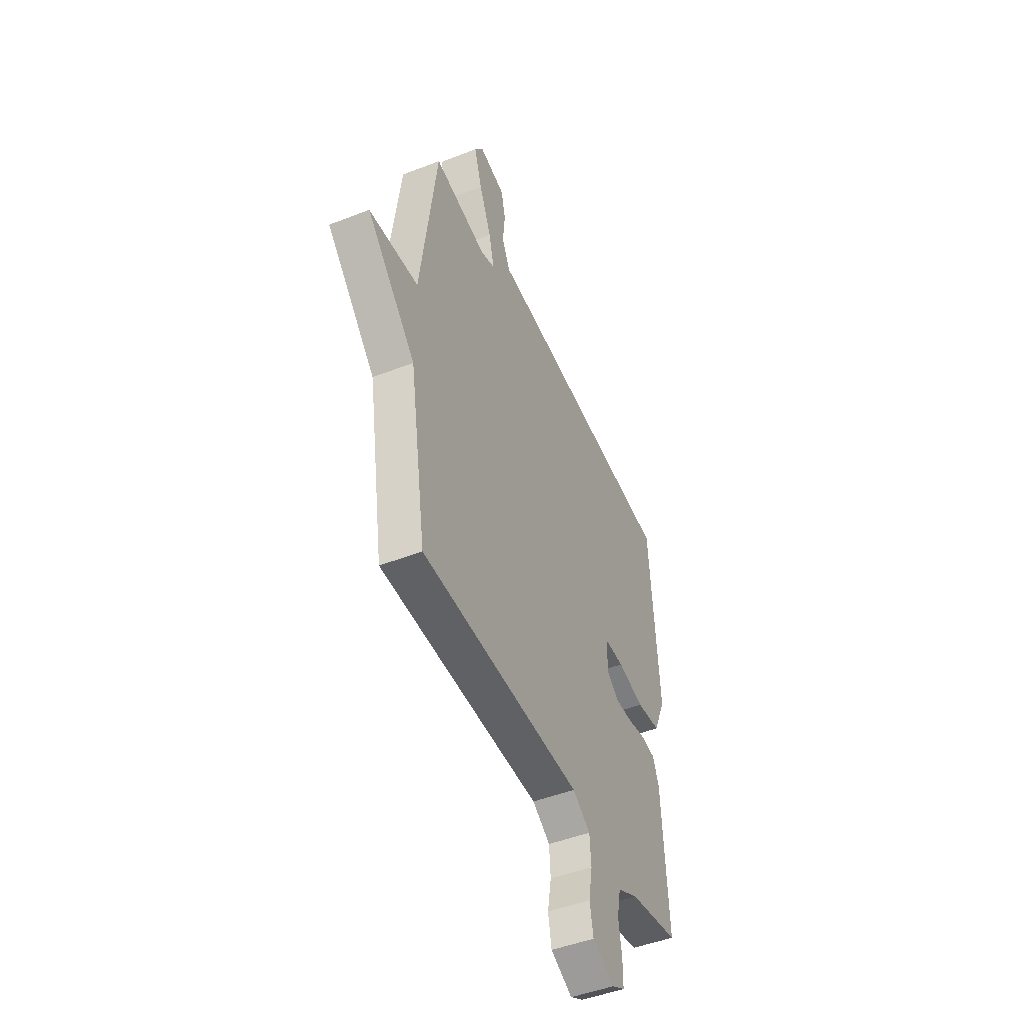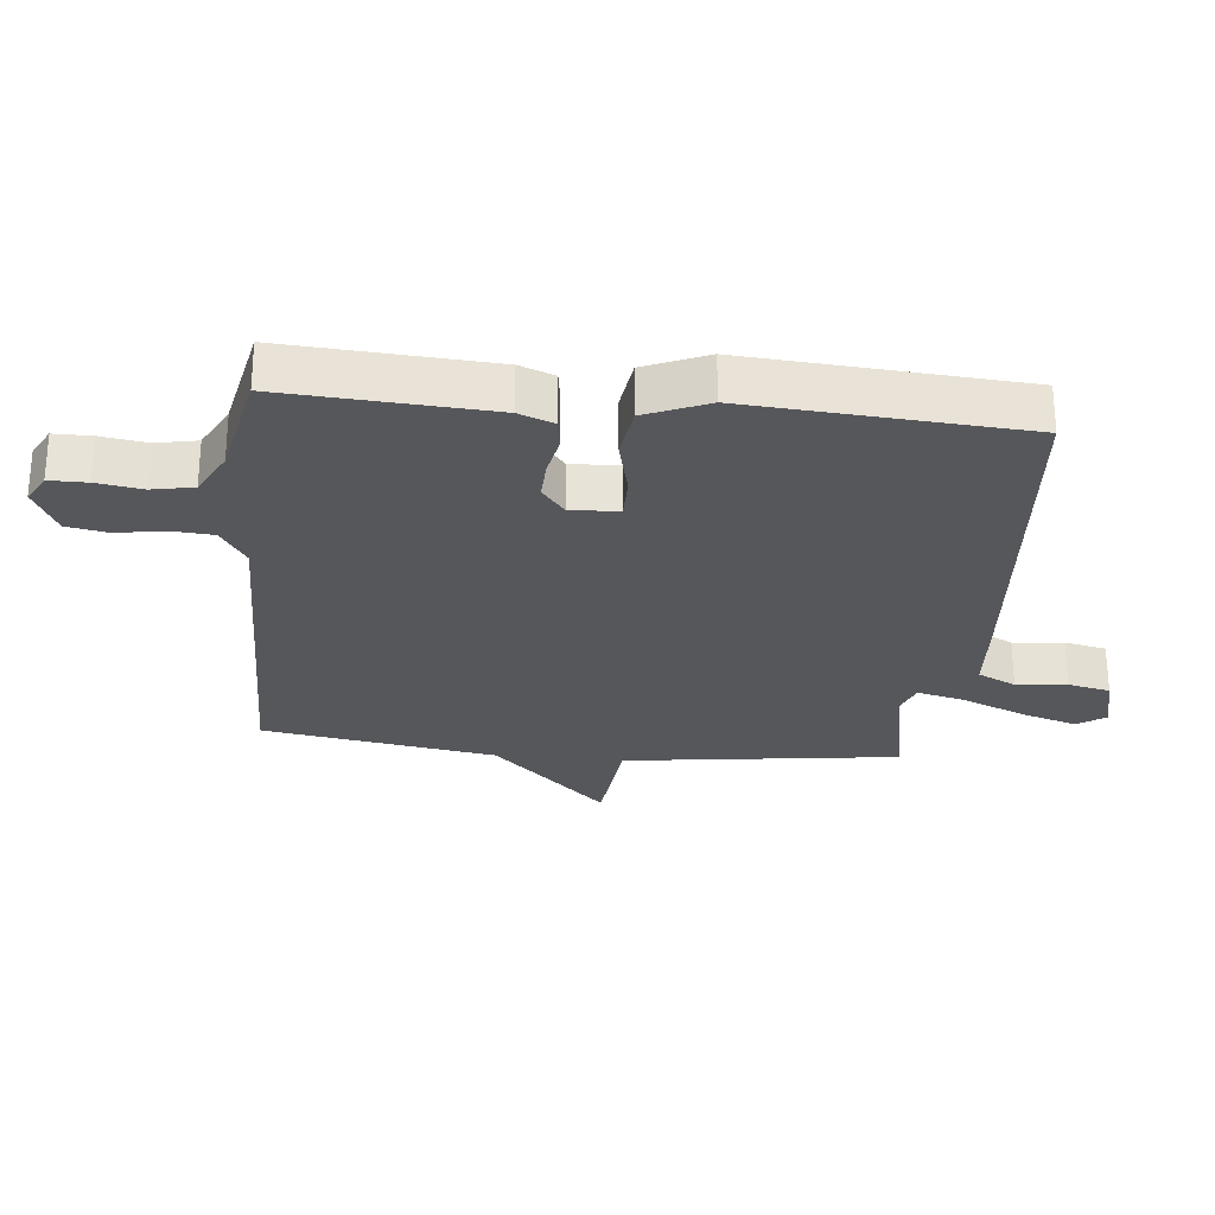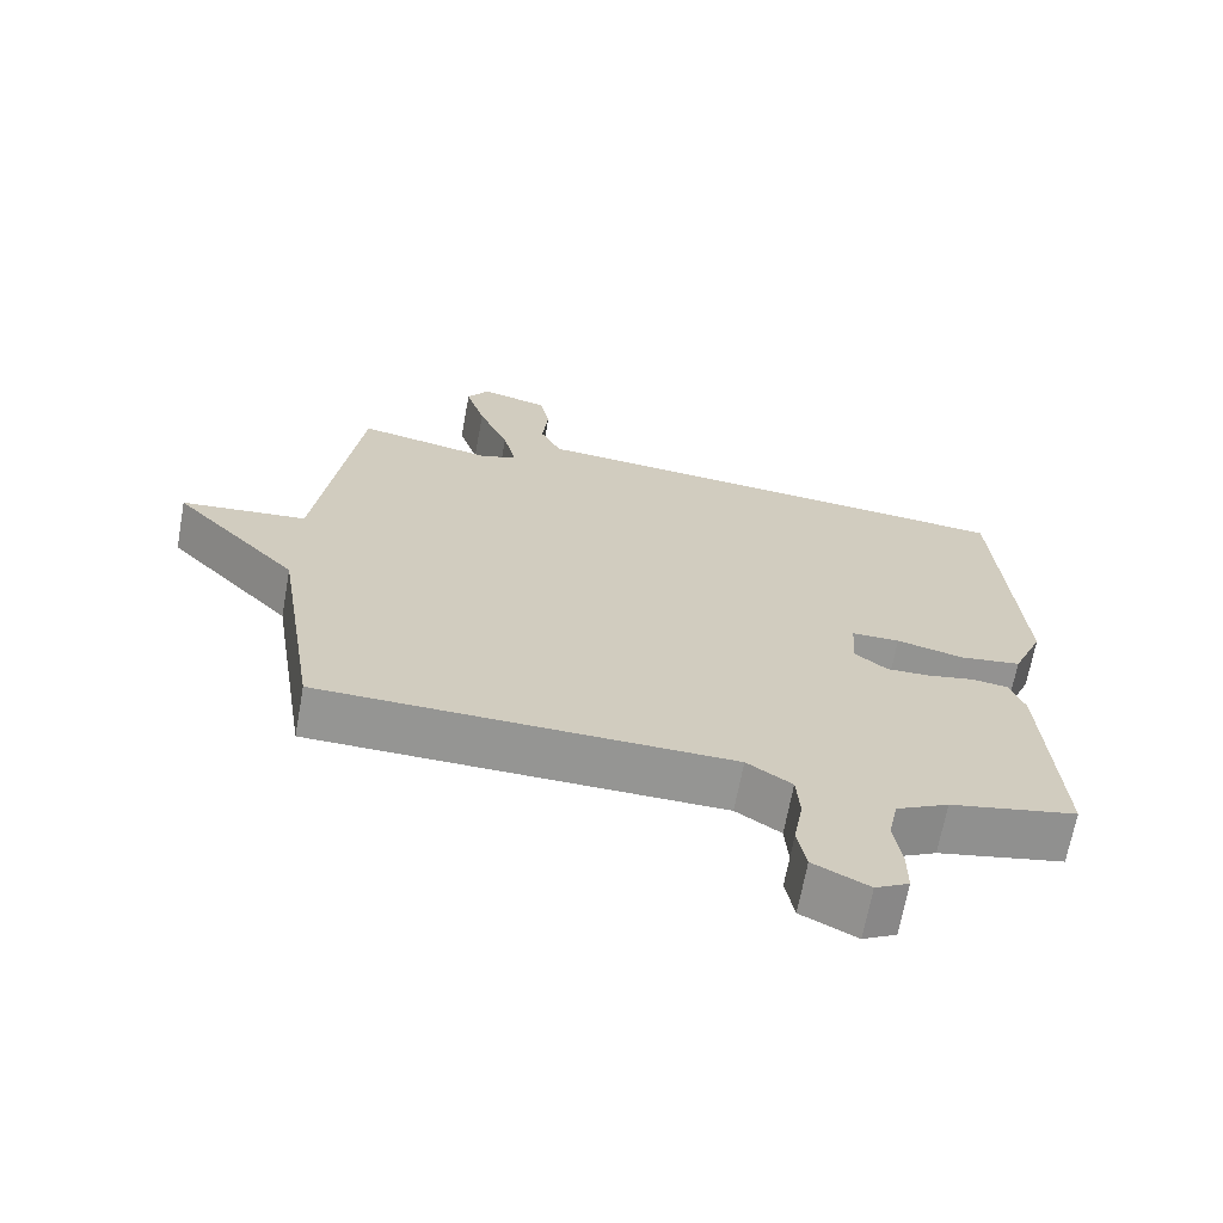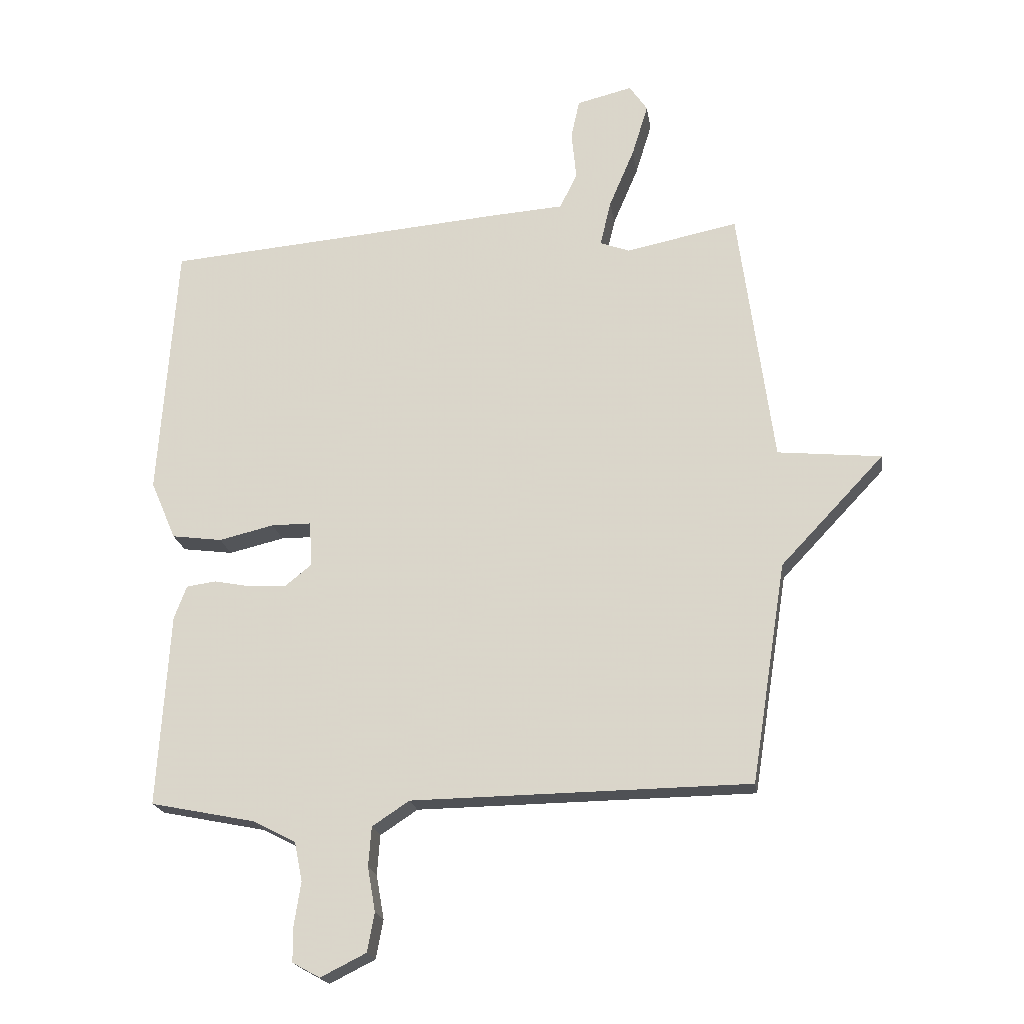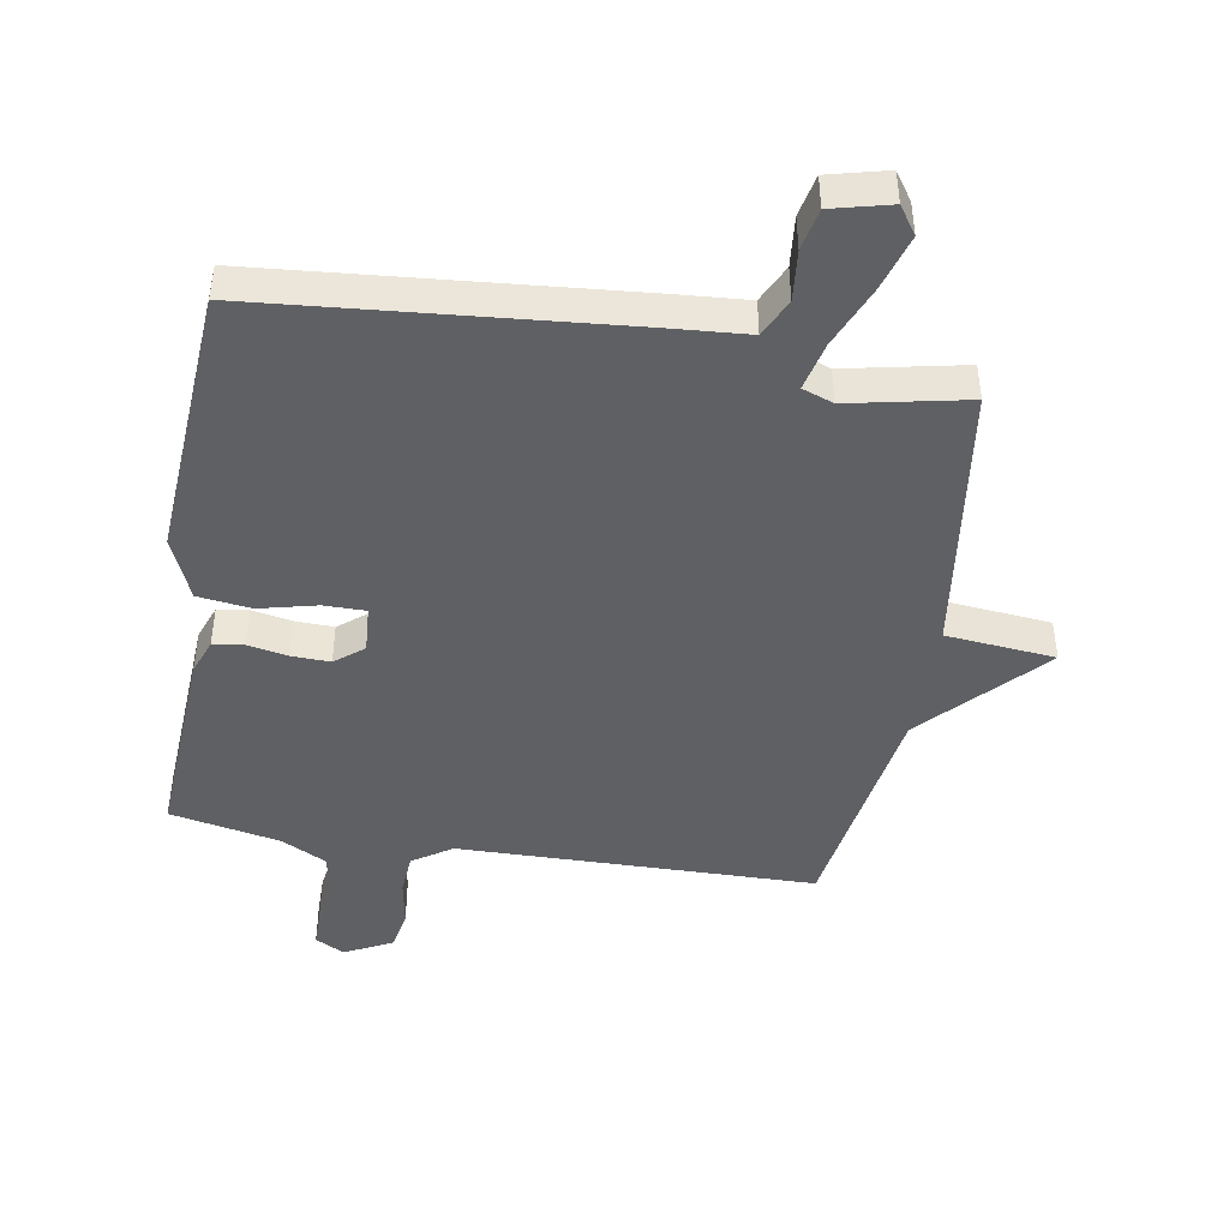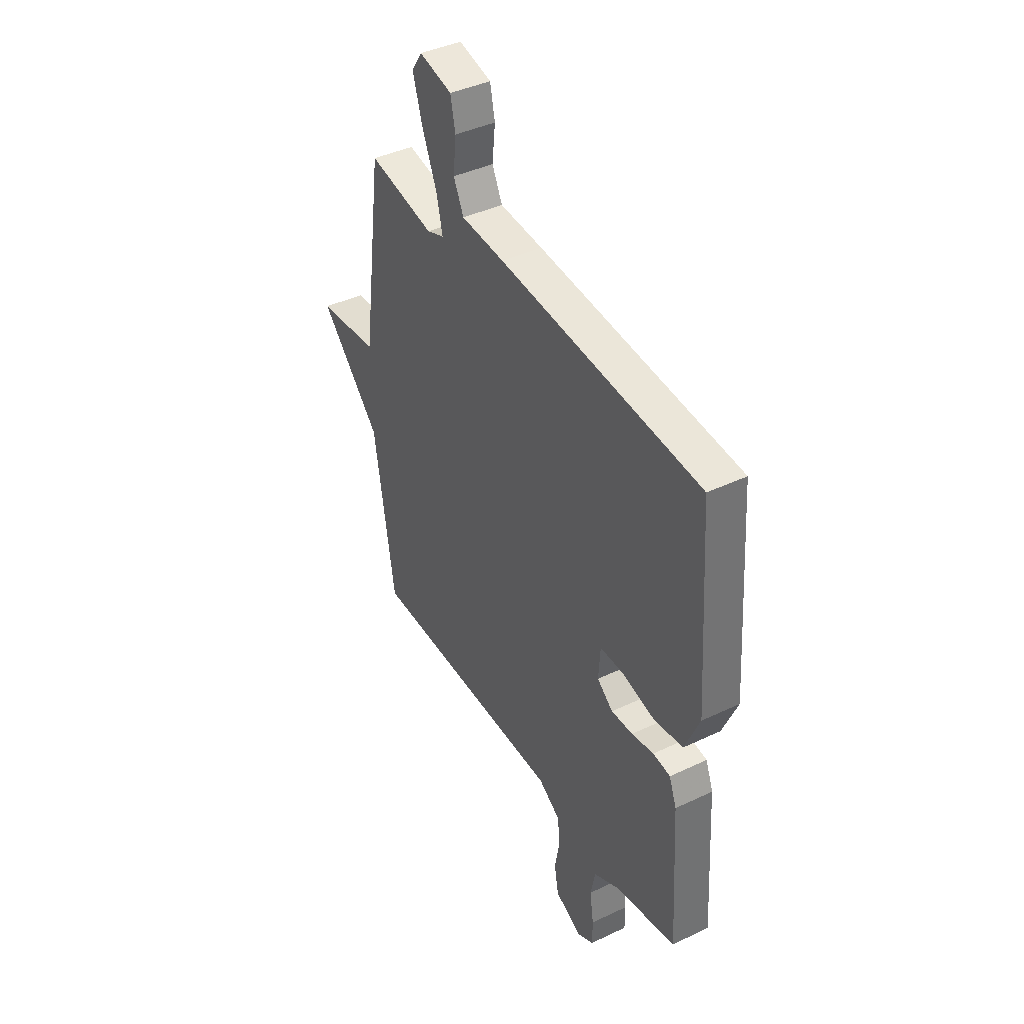
<metadata>
{"format":"obj","ext":"obj","renderer":"f3d","projection":"perspective","resolution":1024,"background":"white","views":[{"elev":-47.4,"azim":113.8,"up":"+Z"},{"elev":-27.1,"azim":-95.8,"up":"+Y"},{"elev":-67.3,"azim":169.7,"up":"+Z"},{"elev":-19.8,"azim":8.5,"up":"+Z"},{"elev":-44.9,"azim":-9.5,"up":"+Y"},{"elev":41.0,"azim":-120.1,"up":"+Z"}]}
</metadata>
<code>
v 0.5 0.07 -0.5
v -0.064 0.07 -0.509
v -0.126 0.07 -0.55
v -0.131 0.07 -0.616
v -0.118 0.07 -0.69
v -0.13 0.07 -0.755
v -0.206 0.07 -0.793
v -0.252 0.07 -0.768
v -0.252 0.07 -0.709
v -0.241 0.07 -0.637
v -0.254 0.07 -0.572
v -0.326 0.07 -0.535
v -0.5 0.07 -0.5
v -0.48 0.07 -0.177
v -0.459 0.07 -0.122
v -0.41 0.07 -0.115
v -0.347 0.07 -0.127
v -0.286 0.07 -0.129
v -0.241 0.07 -0.093
v -0.246 0.07 -0.018
v -0.312 0.07 -0.018
v -0.404 0.07 -0.04
v -0.488 0.07 -0.029
v -0.53 0.07 0.069
v -0.5 0.07 0.5
v 0.07 0.07 0.549
v 0.193 0.07 0.558
v 0.222 0.07 0.618
v 0.214 0.07 0.698
v 0.228 0.07 0.764
v 0.321 0.07 0.787
v 0.351 0.07 0.743
v 0.324 0.07 0.655
v 0.282 0.07 0.556
v 0.264 0.07 0.48
v 0.313 0.07 0.462
v 0.5 0.07 0.5
v 0.558 0.07 0.067
v 0.731 0.07 0.05
v 0.558 0.07 -0.133
v 0.5 0 -0.5
v -0.064 0 -0.509
v -0.126 0 -0.55
v -0.131 0 -0.616
v -0.118 0 -0.69
v -0.13 0 -0.755
v -0.206 0 -0.793
v -0.252 0 -0.768
v -0.252 0 -0.709
v -0.241 0 -0.637
v -0.254 0 -0.572
v -0.326 0 -0.535
v -0.5 0 -0.5
v -0.48 0 -0.177
v -0.459 0 -0.122
v -0.41 0 -0.115
v -0.347 0 -0.127
v -0.286 0 -0.129
v -0.241 0 -0.093
v -0.246 0 -0.018
v -0.312 0 -0.018
v -0.404 0 -0.04
v -0.488 0 -0.029
v -0.53 0 0.069
v -0.5 0 0.5
v 0.07 0 0.549
v 0.193 0 0.558
v 0.222 0 0.618
v 0.214 0 0.698
v 0.228 0 0.764
v 0.321 0 0.787
v 0.351 0 0.743
v 0.324 0 0.655
v 0.282 0 0.556
v 0.264 0 0.48
v 0.313 0 0.462
v 0.5 0 0.5
v 0.558 0 0.067
v 0.731 0 0.05
v 0.558 0 -0.133
f 38 39 40
f 40 1 2
f 38 40 2
f 37 38 2
f 36 37 2
f 35 36 2 3
f 34 35 3
f 32 33 34
f 31 32 34
f 30 31 34
f 29 30 34
f 28 29 34
f 27 28 34 3
f 25 26 27
f 24 25 27
f 23 24 27
f 22 23 27
f 21 22 27
f 20 21 27
f 19 20 27 3
f 18 19 3 4
f 5 6 7
f 4 5 7
f 18 4 7
f 17 18 7
f 15 16 17
f 14 15 17
f 13 14 17
f 12 13 17
f 11 12 17
f 11 17 7
f 10 11 7
f 7 8 9 10
f 80 79 78
f 42 41 80
f 42 80 78
f 42 78 77
f 42 77 76
f 43 42 76 75
f 43 75 74
f 74 73 72
f 74 72 71
f 74 71 70
f 74 70 69
f 74 69 68
f 43 74 68 67
f 67 66 65
f 67 65 64
f 67 64 63
f 67 63 62
f 67 62 61
f 67 61 60
f 43 67 60 59
f 44 43 59 58
f 47 46 45
f 47 45 44
f 47 44 58
f 47 58 57
f 57 56 55
f 57 55 54
f 57 54 53
f 57 53 52
f 57 52 51
f 47 57 51
f 47 51 50
f 50 49 48 47
f 1 41 42 2
f 2 42 43 3
f 3 43 44 4
f 4 44 45 5
f 5 45 46 6
f 6 46 47 7
f 7 47 48 8
f 8 48 49 9
f 9 49 50 10
f 10 50 51 11
f 11 51 52 12
f 12 52 53 13
f 13 53 54 14
f 14 54 55 15
f 15 55 56 16
f 16 56 57 17
f 17 57 58 18
f 18 58 59 19
f 19 59 60 20
f 20 60 61 21
f 21 61 62 22
f 22 62 63 23
f 23 63 64 24
f 24 64 65 25
f 25 65 66 26
f 26 66 67 27
f 27 67 68 28
f 28 68 69 29
f 29 69 70 30
f 30 70 71 31
f 31 71 72 32
f 32 72 73 33
f 33 73 74 34
f 34 74 75 35
f 35 75 76 36
f 36 76 77 37
f 37 77 78 38
f 38 78 79 39
f 39 79 80 40
f 40 80 41 1

</code>
